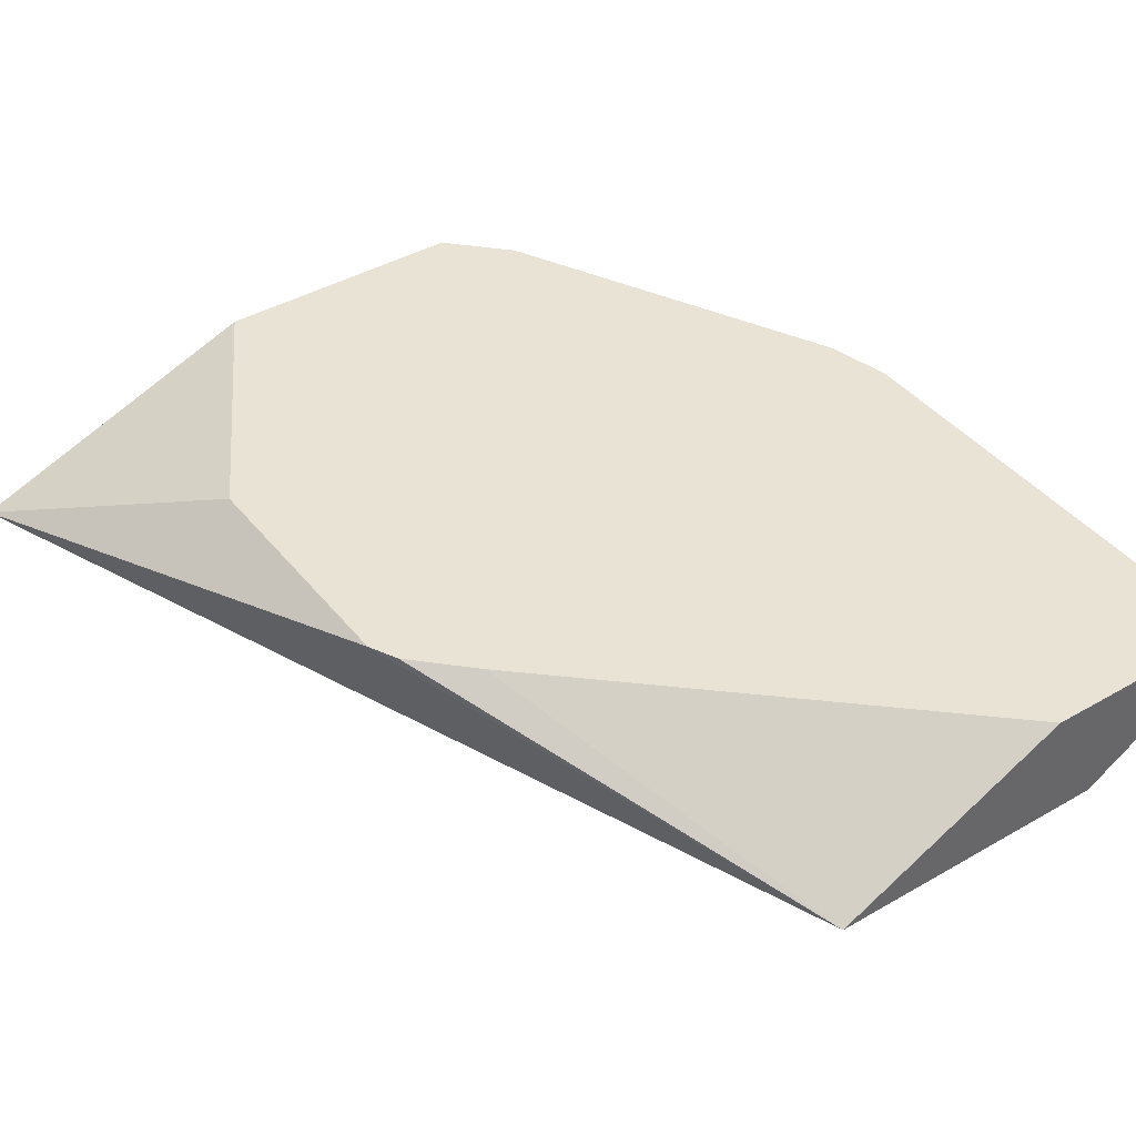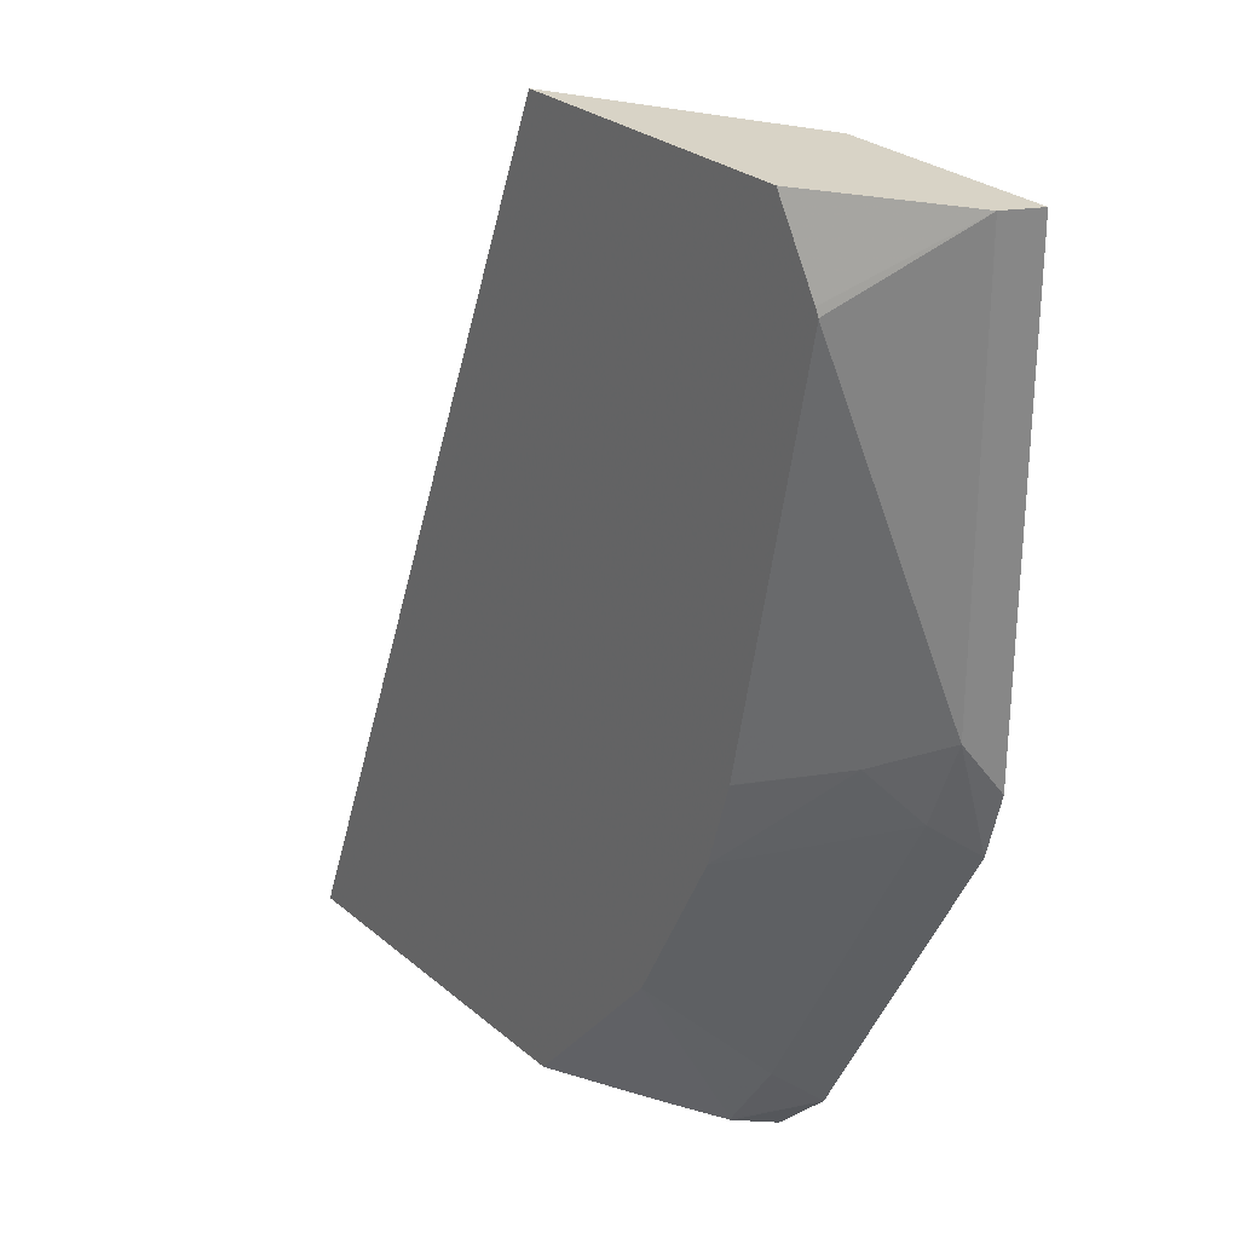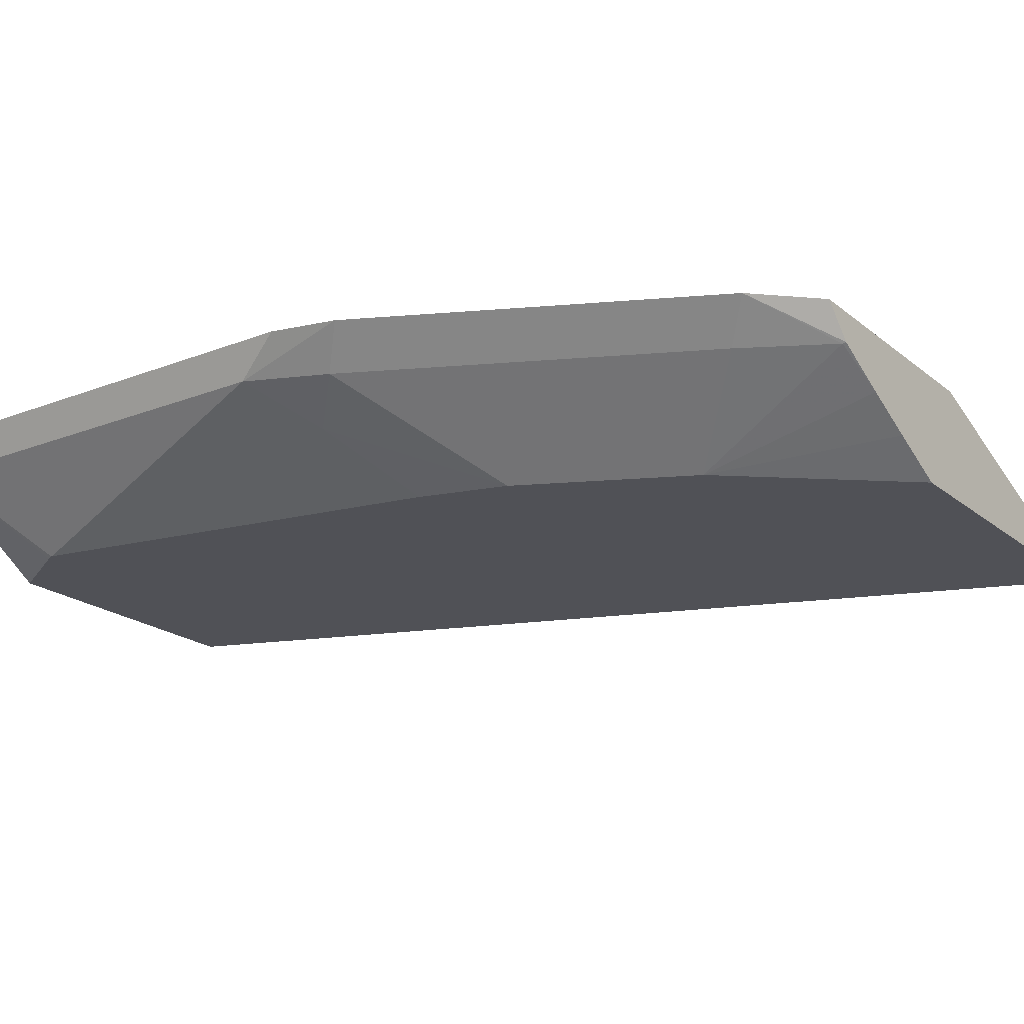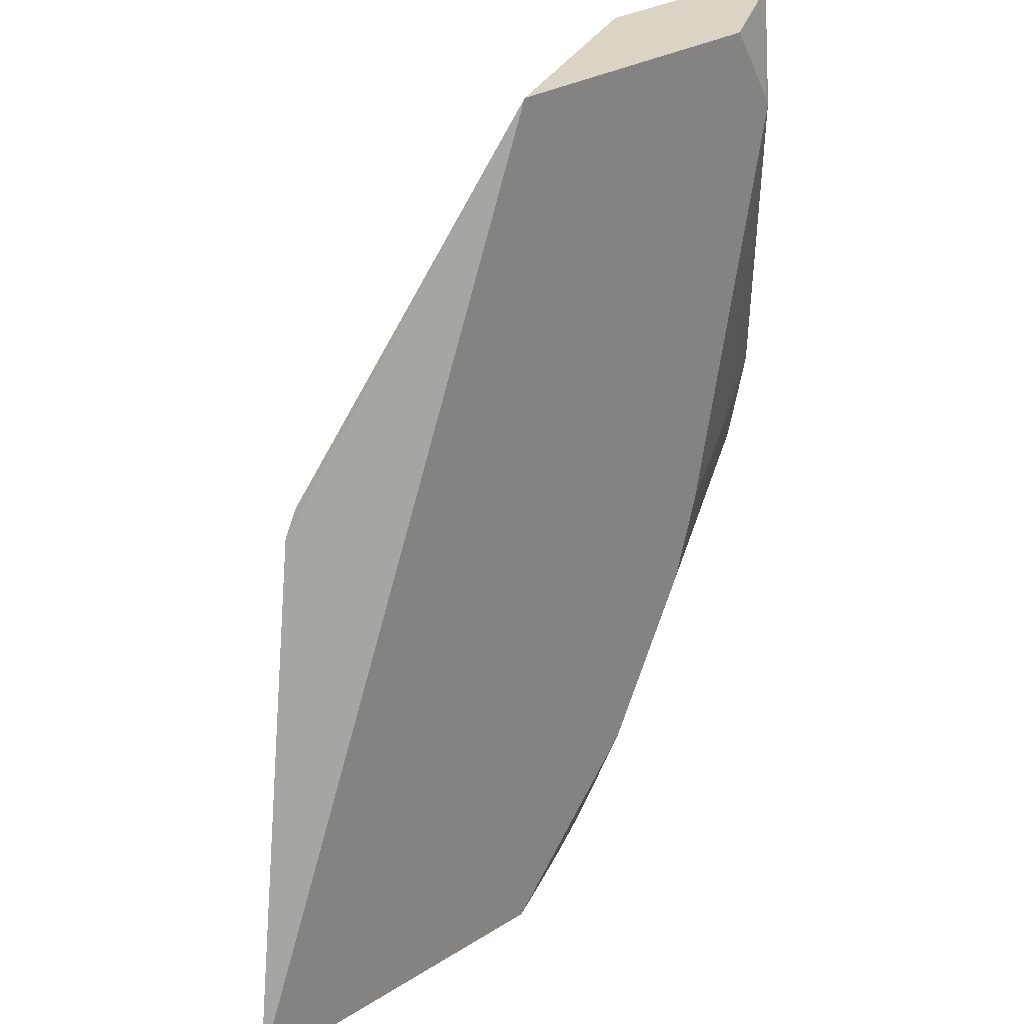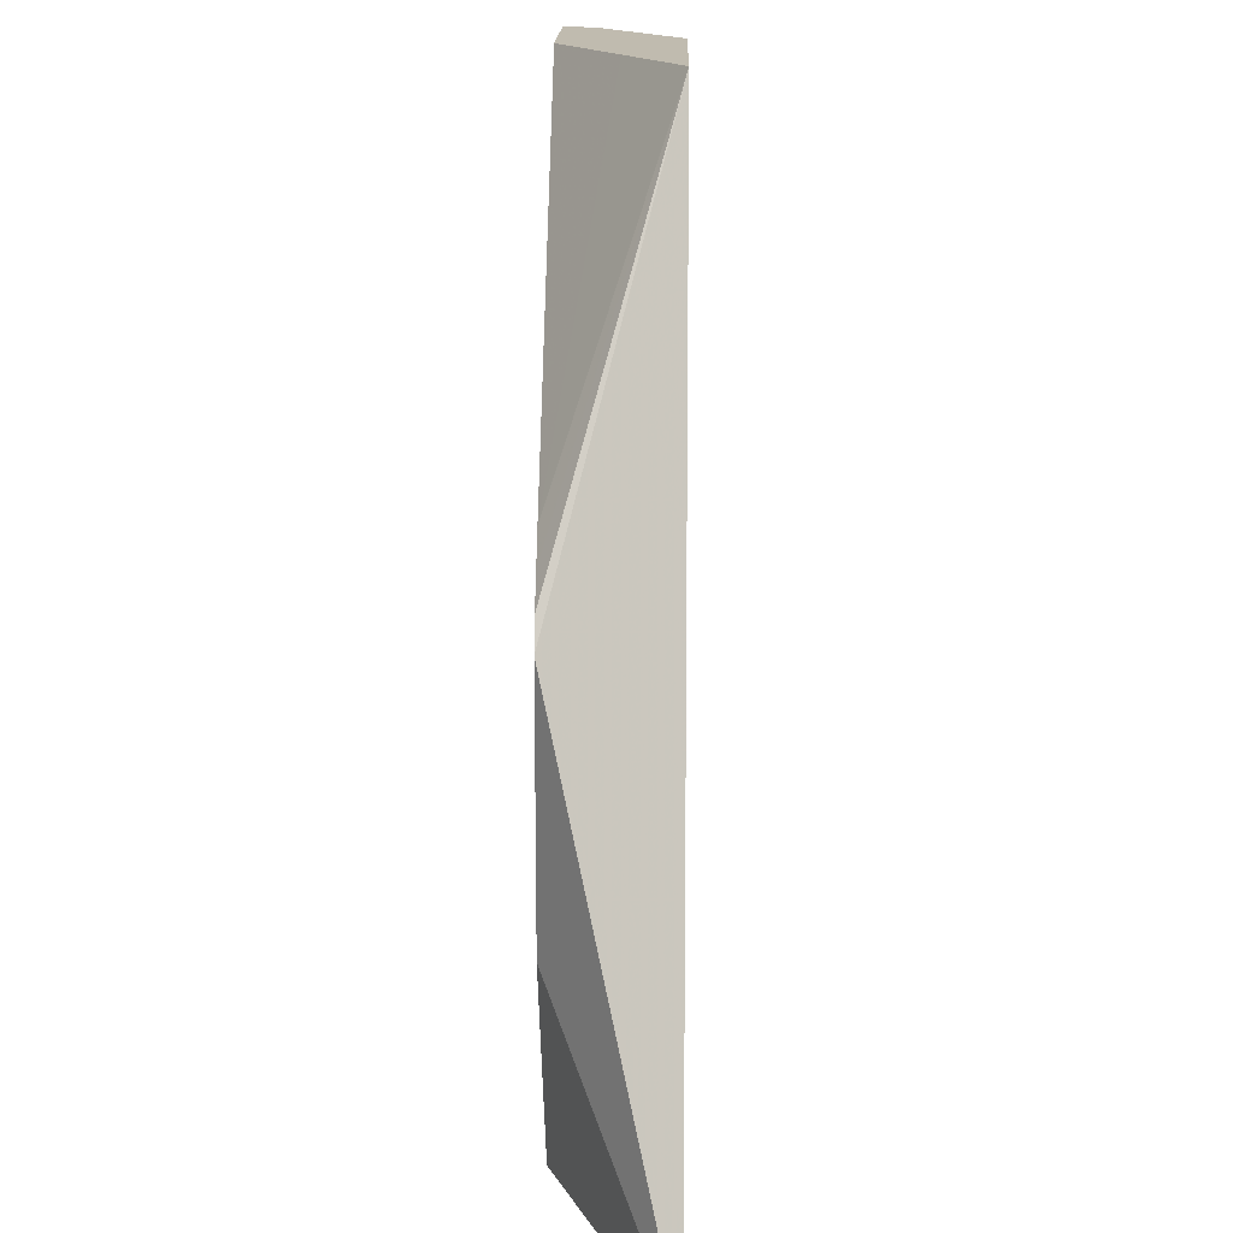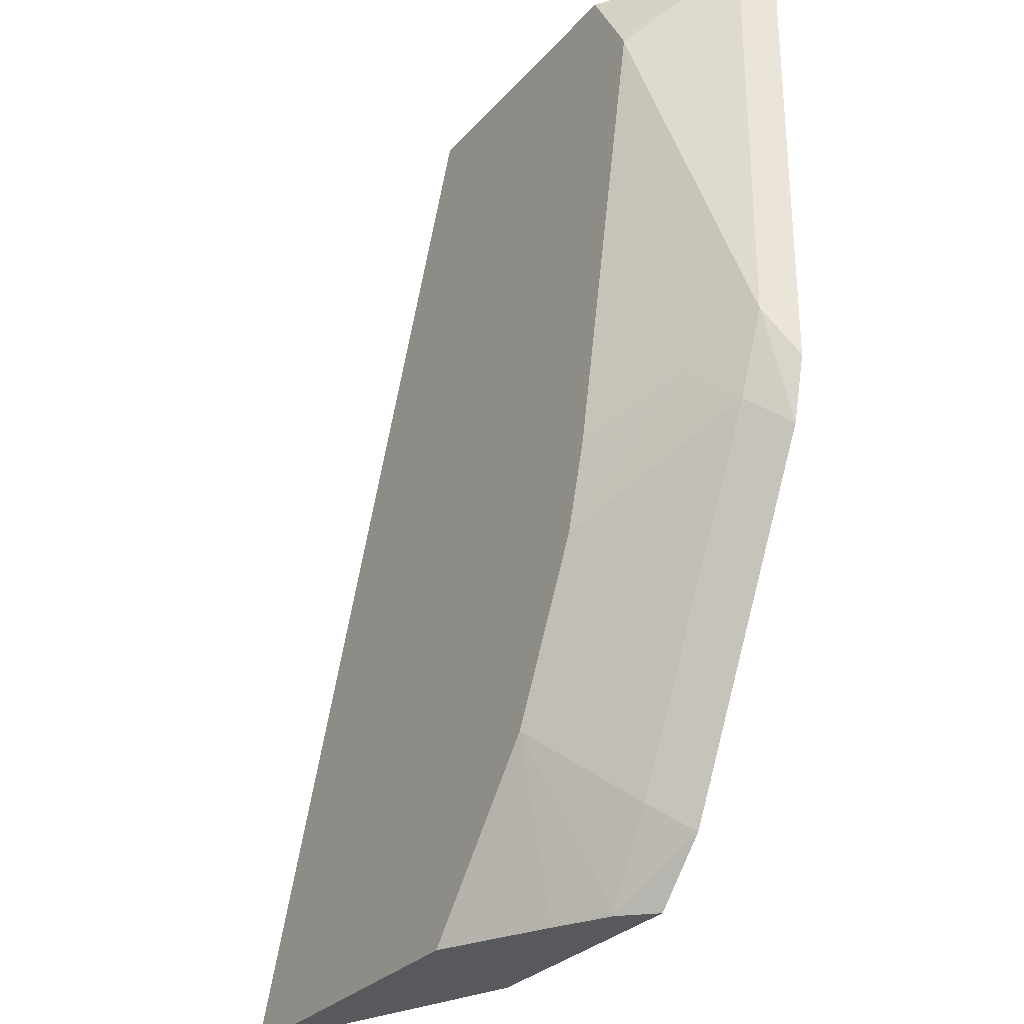
<metadata>
{"format":"obj","ext":"obj","renderer":"f3d","projection":"perspective","resolution":1024,"background":"white","views":[{"elev":41.3,"azim":-35.0,"up":"+Y"},{"elev":27.9,"azim":51.6,"up":"+Z"},{"elev":-20.5,"azim":125.3,"up":"+Y"},{"elev":28.9,"azim":-42.9,"up":"+Z"},{"elev":16.0,"azim":-88.9,"up":"+Z"},{"elev":-29.1,"azim":57.3,"up":"+Z"}]}
</metadata>
<code>
v 0.3132 -0.3227 -0.389
v 0.3832 -0.2691 -0.2735
v 0.4505 -0.2691 -0.389
v 0.478 -0.3227 -0.389
v 0.4786 -0.3227 0.03856
v 0.3832 -0.2691 -0.1572
v 0.5687 -0.2691 -0.389
v 0.5053 -0.3094 -0.389
v 0.5441 -0.3227 -0.3116
v 0.611 -0.3227 0.03856
v 0.504 -0.31 0.03856
v 0.4155 -0.2691 -0.1185
v 0.4026 -0.2691 -0.1313
v 0.3898 -0.2691 -0.1441
v 0.5948 -0.2691 -0.3622
v 0.5551 -0.2838 -0.389
v 0.5292 -0.2974 -0.389
v 0.6201 -0.2859 -0.2713
v 0.5829 -0.3227 -0.234
v 0.5555 -0.2842 -0.3876
v 0.5814 -0.2859 -0.3488
v 0.6718 -0.2842 0.03856
v 0.6315 -0.3227 0.003399
v 0.5297 -0.2972 0.03856
v 0.5814 -0.2713 0.03856
v 0.5857 -0.2691 0.03856
v 0.6723 -0.2691 -0.2072
v 0.6589 -0.2859 -0.1938
v 0.6395 -0.3004 -0.1744
v 0.5944 -0.3227 -0.1942
v 0.6719 -0.2841 0.03856
v 0.6332 -0.3227 -3.322e-05
v 0.6718 -0.2842 -0.1551
v 0.6793 -0.2691 0.03856
v 0.6793 -0.2691 -0.1777
v 0.5945 -0.3227 -0.1938
v 0.6332 -0.3227 -0.0004518
f 15 18 21
f 15 27 18
f 12 25 26
f 12 24 25
f 11 24 12
f 10 23 22
f 9 18 19
f 9 20 21
f 9 17 20
f 8 17 9
f 7 15 16
f 15 21 20
f 5 13 14
f 9 21 18
f 15 20 16
f 27 35 33
f 18 27 28
f 5 12 13
f 31 35 34
f 31 33 35
f 29 37 36
f 29 33 37
f 29 36 30
f 28 33 29
f 27 33 28
f 22 33 31
f 22 37 33
f 22 32 37
f 22 23 32
f 19 29 30
f 19 28 29
f 18 28 19
f 16 20 17
f 5 11 12
f 5 14 6
f 5 25 24
f 1 23 10
f 1 32 23
f 1 37 32
f 1 36 37
f 1 30 36
f 1 19 30
f 1 10 5
f 1 9 19
f 1 8 4
f 1 16 17
f 1 7 16
f 1 3 7
f 1 2 3
f 5 24 11
f 1 4 9
f 1 5 6
f 1 17 8
f 2 6 14
f 5 26 25
f 1 6 2
f 5 34 26
f 5 31 34
f 5 10 22
f 4 8 9
f 2 7 3
f 5 22 31
f 2 27 15
f 2 35 27
f 2 34 35
f 2 14 13
f 2 26 34
f 2 12 26
f 2 15 7
f 2 13 12

</code>
